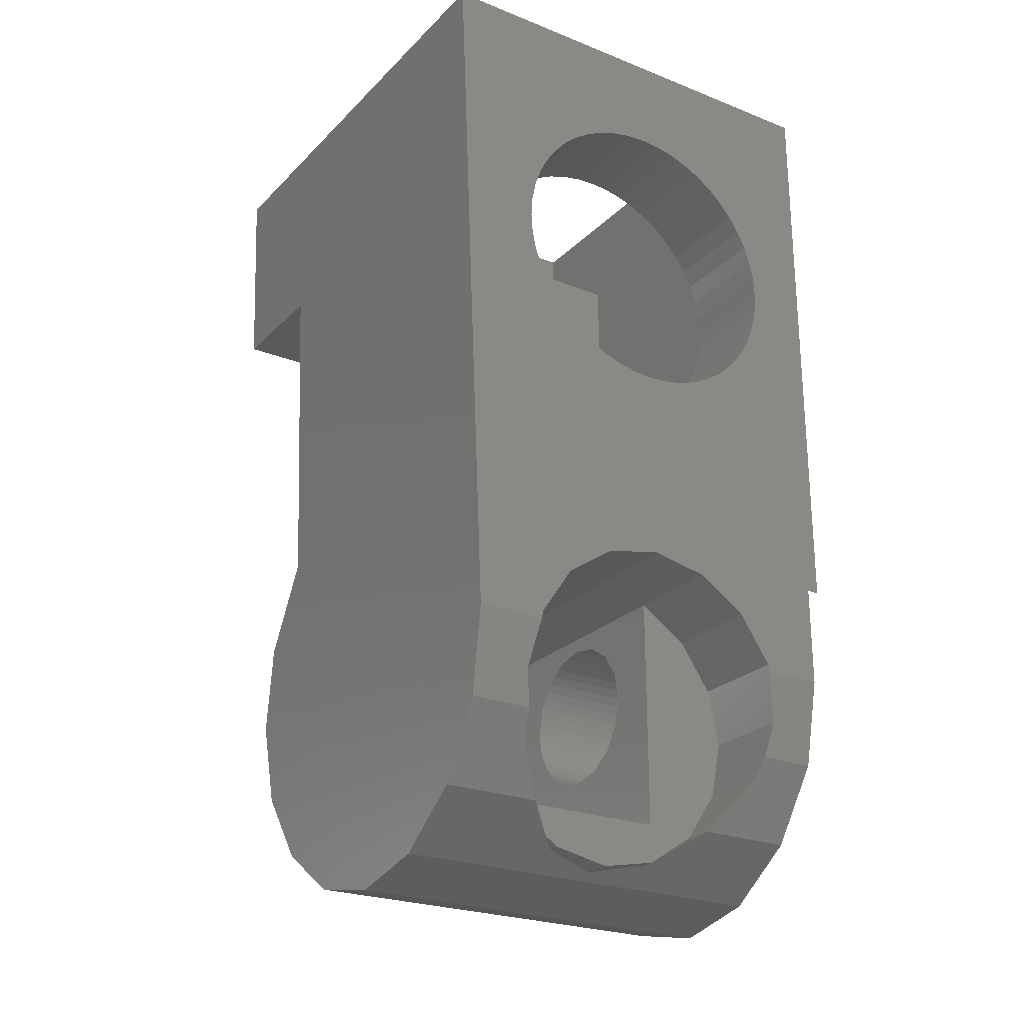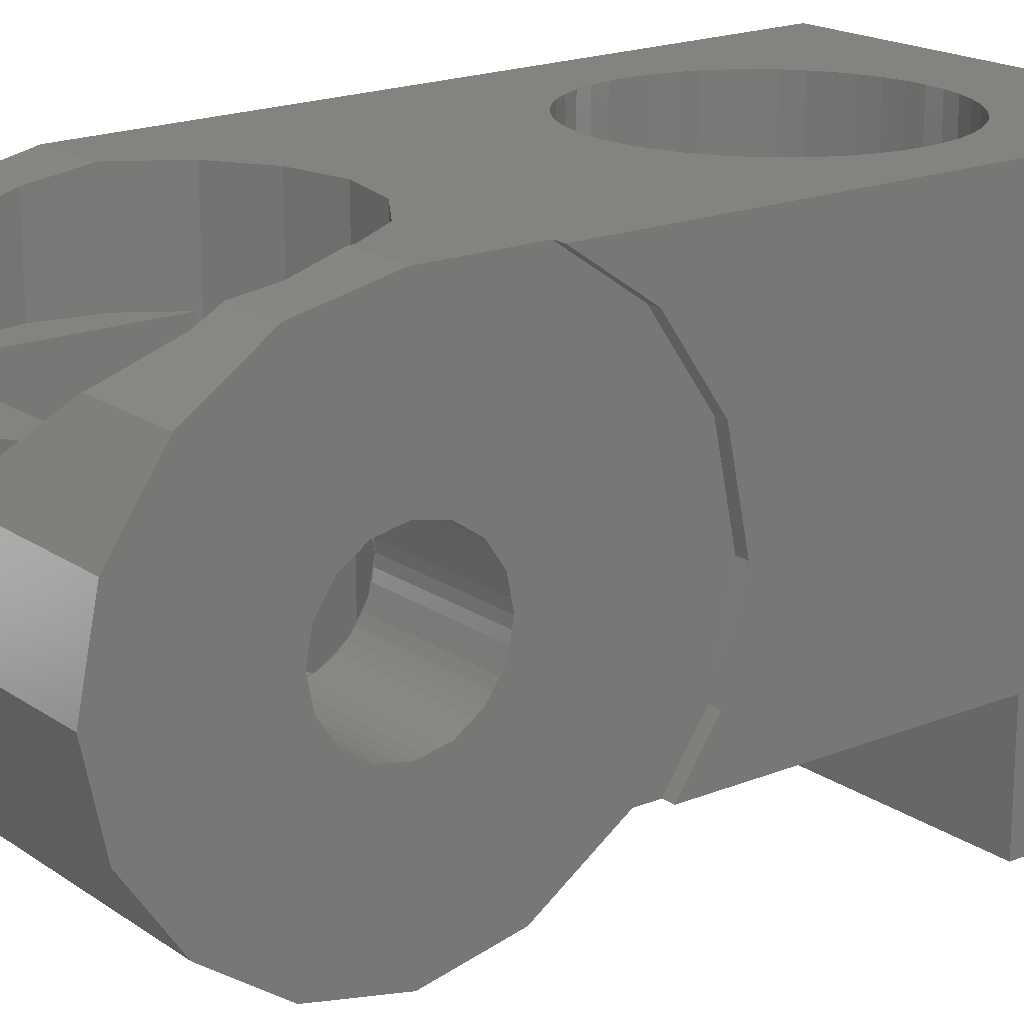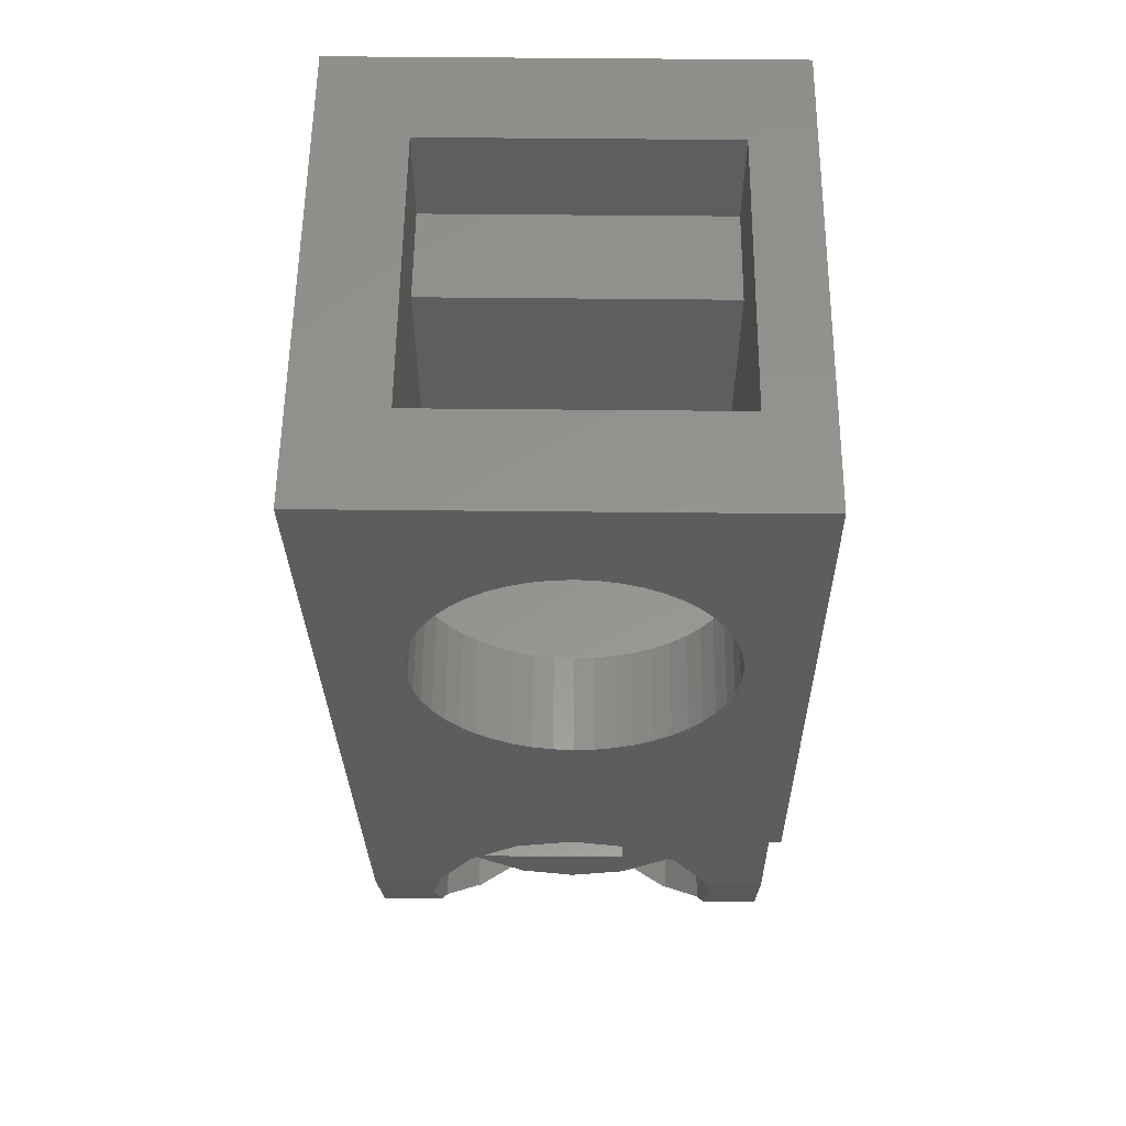
<metadata>
{"format":"stl","ext":"stl","renderer":"f3d","projection":"perspective","resolution":1024,"background":"white","views":[{"elev":-24.5,"azim":-32.9,"up":"+Y"},{"elev":18.5,"azim":52.3,"up":"+Z"},{"elev":57.2,"azim":0.6,"up":"+Y"}]}
</metadata>
<code>
# stl→obj: 332 verts, 606 faces
v -0.06 0.8 -0.4
v -0.06 0.8 -0.2
v -0.7672 0.8 -0.4
v -0.7672 0.8 -0.2
v -0.06 1.12 -0.4
v -0.78 1.12 -0.4
v -0.06 0.308 -0.2
v -0.7472 0.308 -0.2
v -0.08 0.2696 -0.2
v -0.7456 0.2696 -0.2
v -0.08 0.308 -0.2
v -0.08 0.1368 -0.2912
v -0.74 0.1368 -0.2912
v -0.08 0 -0.32
v -0.7344 0 -0.32
v -0.08 -0.1368 -0.2912
v -0.7292 -0.1368 -0.2912
v -0.08 -0.252 -0.212
v -0.7244 -0.252 -0.212
v -0.78 1.12 0.4
v -0.7344 0 0.4
v -0.7344 0 0.04
v -0.7292 -0.1368 0.3712
v -0.7244 -0.252 0.292
v -0.7212 -0.3312 0.1768
v -0.72 -0.36 0.04
v -0.7212 -0.3312 -0.0968
v -0.64 1.12 0.24
v -0.16 1.12 0.24
v -0.64 0.96 0.24
v -0.4 0.96 0.24
v -0.16 0.96 0.24
v -0.64 0.48 0.24
v -0.4 0.48 0.24
v -0.64 0.32 0.24
v -0.16 0.32 0.24
v -0.16 0.48 0.24
v -0.64 0.96 -0.08
v -0.64 1.12 -0.24
v -0.64 0.96 -0.24
v -0.16 1.12 -0.24
v -0.16 0.96 -0.08
v -0.16 0.96 -0.24
v -0.06 1.12 0.4
v -0.06 0.368 -0.112
v -0.06 0.4 0.04
v -0.06 0.368 0.192
v -0.06 0.28 0.32
v -0.06 0.164 0.4
v -0.08 0.368 -0.112
v -0.08 0.4 0.04
v -0.08 0.368 0.192
v -0.08 0.28 0.32
v -0.08 0.164 0.4
v -0.08 0 0.4
v -0.08 0.08484 0.1248
v -0.08 0.04592 0.1509
v -0.08 -0.1368 0.3712
v -0.08 0 0.16
v -0.08 -0.252 0.292
v -0.08 -0.04592 0.1509
v -0.08 -0.3312 0.1768
v -0.08 -0.08484 0.1248
v -0.08 -0.36 0.04
v -0.08 -0.1109 0.08592
v -0.08 -0.3312 -0.0968
v -0.08 -0.12 0.04
v -0.08 -0.1109 -0.00592
v -0.08 -0.08484 -0.04484
v -0.08 -0.04592 -0.07088
v -0.08 0 -0.08
v -0.08 0.04592 -0.07088
v -0.08 0.08484 -0.04484
v -0.08 0.1109 -0.00592
v -0.08 0.12 0.04
v -0.08 0.1109 0.08592
v -0.3088 -0.24 0.04
v -0.5736 -0.24 0.04
v -0.3088 -0.24 0.24
v -0.5736 -0.24 0.24
v -0.5736 0.084 -0.1832
v -0.5736 0 -0.2
v -0.3088 0.092 -0.1816
v -0.3088 0 -0.2
v -0.5696 0.0896 -0.182
v -0.492 0.1416 -0.1484
v -0.3088 0.142 -0.1484
v -0.4 0.16 -0.136
v -0.5736 0 0.04
v -0.5736 0.084 0.24
v -0.3088 -0.12 0.04
v -0.3088 -0.12 0.16
v -0.3088 0.142 0.24
v -0.3088 0.12 0.16
v -0.3088 0 0.16
v -0.3088 0.12 -0.08
v -0.3088 0.12 0.04
v -0.3088 0 -0.08
v -0.6217 0.01184 0.24
v -0.64 -0.08 0.24
v -0.6217 -0.1718 0.24
v -0.5697 -0.2497 0.24
v -0.5128 -0.2878 0.24
v -0.4918 -0.3017 0.24
v -0.4 -0.32 0.24
v -0.3082 -0.3017 0.24
v -0.2872 -0.2878 0.24
v -0.1783 -0.1718 0.24
v -0.16 -0.08 0.24
v -0.1783 0.01184 0.24
v -0.2303 0.08972 0.24
v -0.4 0.16 0.4
v -0.4918 0.1417 0.4
v -0.5697 0.08972 0.4
v -0.6217 0.01184 0.4
v -0.6241 0 0.4
v -0.64 -0.08 0.3832
v -0.6287 -0.1368 0.3712
v -0.6217 -0.1718 0.3471
v -0.5697 -0.2497 0.2936
v -0.5663 -0.252 0.292
v -0.4918 -0.3017 0.2196
v -0.4 -0.32 0.1931
v -0.3082 -0.3017 0.2196
v -0.2337 -0.252 0.292
v -0.2303 -0.2497 0.24
v -0.2303 -0.2497 0.2936
v -0.1783 -0.1718 0.3471
v -0.1713 -0.1368 0.3712
v -0.16 -0.08 0.3832
v -0.1759 0 0.4
v -0.1783 0.01184 0.4
v -0.2303 0.08972 0.4
v -0.3082 0.1417 0.4
v -0.4 0.48 0.4
v -0.64 0.48 0.4
v -0.64 0.96 0.4
v -0.4 0.96 0.4
v -0.16 0.96 0.4
v -0.16 0.72 0.4
v -0.16 0.48 0.4
v -0.64 0.72 0.4
v -0.1621 0.7513 0.4
v -0.16 0.72 0.24
v -0.1621 0.7513 0.24
v -0.1682 0.7821 0.4
v -0.1682 0.7821 0.24
v -0.1783 0.8118 0.4
v -0.1783 0.8118 0.24
v -0.1922 0.84 0.4
v -0.1922 0.84 0.24
v -0.2096 0.8661 0.4
v -0.2096 0.8661 0.24
v -0.2303 0.8897 0.4
v -0.2303 0.8897 0.24
v -0.2539 0.9104 0.4
v -0.2539 0.9104 0.24
v -0.28 0.9278 0.4
v -0.28 0.9278 0.24
v -0.3082 0.9417 0.4
v -0.3082 0.9417 0.24
v -0.3379 0.9518 0.4
v -0.3379 0.9518 0.24
v -0.3687 0.9579 0.4
v -0.3687 0.9579 0.24
v -0.4313 0.9579 0.4
v -0.4313 0.9579 0.24
v -0.4621 0.9518 0.4
v -0.4621 0.9518 0.24
v -0.4918 0.9417 0.4
v -0.4918 0.9417 0.24
v -0.52 0.9278 0.4
v -0.52 0.9278 0.24
v -0.5461 0.9104 0.4
v -0.5461 0.9104 0.24
v -0.5697 0.8897 0.4
v -0.5697 0.8897 0.24
v -0.5904 0.8661 0.4
v -0.5904 0.8661 0.24
v -0.6078 0.84 0.4
v -0.6078 0.84 0.24
v -0.6217 0.8118 0.4
v -0.6217 0.8118 0.24
v -0.6318 0.7821 0.4
v -0.6318 0.7821 0.24
v -0.6379 0.7513 0.4
v -0.6379 0.7513 0.24
v -0.64 0.72 0.24
v -0.6379 0.6887 0.4
v -0.6379 0.6887 0.24
v -0.6318 0.6579 0.4
v -0.6318 0.6579 0.24
v -0.6217 0.6282 0.4
v -0.6217 0.6282 0.24
v -0.6078 0.6 0.4
v -0.6078 0.6 0.24
v -0.5904 0.5739 0.4
v -0.5904 0.5739 0.24
v -0.5697 0.5503 0.4
v -0.5697 0.5503 0.24
v -0.5461 0.5296 0.4
v -0.5461 0.5296 0.24
v -0.52 0.5122 0.4
v -0.52 0.5122 0.24
v -0.4918 0.4983 0.4
v -0.4918 0.4983 0.24
v -0.4621 0.4882 0.4
v -0.4621 0.4882 0.24
v -0.4313 0.4821 0.4
v -0.4313 0.4821 0.24
v -0.3687 0.4821 0.4
v -0.3687 0.4821 0.24
v -0.3379 0.4882 0.4
v -0.3379 0.4882 0.24
v -0.3082 0.4983 0.4
v -0.3082 0.4983 0.24
v -0.28 0.5122 0.4
v -0.28 0.5122 0.24
v -0.2539 0.5296 0.4
v -0.2539 0.5296 0.24
v -0.2303 0.5503 0.4
v -0.2303 0.5503 0.24
v -0.2096 0.5739 0.4
v -0.2096 0.5739 0.24
v -0.1922 0.6 0.4
v -0.1922 0.6 0.24
v -0.1783 0.6282 0.4
v -0.1783 0.6282 0.24
v -0.1682 0.6579 0.4
v -0.1682 0.6579 0.24
v -0.1621 0.6887 0.4
v -0.1621 0.6887 0.24
v -0.16 0.32 -0.08
v -0.64 0.32 -0.08
v -0.08 0.119 0.05568
v -0.3088 0.119 0.05568
v -0.08 0.1159 0.07104
v -0.3088 0.1159 0.07104
v -0.3088 0.1109 0.08592
v -0.08 0.1039 0.1
v -0.3088 0.1039 0.1
v -0.08 0.0952 0.113
v -0.3088 0.0952 0.113
v -0.3088 0.08484 0.1248
v -0.08 0.07304 0.1352
v -0.3088 0.07304 0.1352
v -0.08 0.06 0.1439
v -0.3088 0.06 0.1439
v -0.3088 0.04592 0.1509
v -0.08 0.03104 0.1559
v -0.3088 0.03104 0.1559
v -0.08 0.01564 0.159
v -0.3088 0.01564 0.159
v -0.08 -0.01568 0.159
v -0.3088 -0.01568 0.159
v -0.08 -0.03104 0.1559
v -0.3088 -0.03104 0.1559
v -0.3088 -0.04592 0.1509
v -0.08 -0.06 0.1439
v -0.3088 -0.06 0.1439
v -0.08 -0.07304 0.1352
v -0.3088 -0.07304 0.1352
v -0.3088 -0.08484 0.1248
v -0.08 -0.0952 0.113
v -0.3088 -0.0952 0.113
v -0.08 -0.1039 0.1
v -0.3088 -0.1039 0.1
v -0.3088 -0.1109 0.08592
v -0.08 -0.1159 0.07104
v -0.3088 -0.1159 0.07104
v -0.08 -0.119 0.05568
v -0.3088 -0.119 0.05568
v -0.08 -0.119 0.02436
v -0.3088 -0.119 0.02436
v -0.08 -0.1159 0.00896
v -0.3088 -0.1159 0.00896
v -0.3088 -0.1109 -0.00592
v -0.08 -0.1039 -0.02
v -0.3088 -0.1039 -0.02
v -0.08 -0.0952 -0.03304
v -0.3088 -0.0952 -0.03304
v -0.3088 -0.08484 -0.04484
v -0.08 -0.07304 -0.0552
v -0.3088 -0.07304 -0.0552
v -0.08 -0.06 -0.06392
v -0.3088 -0.06 -0.06392
v -0.3088 -0.04592 -0.07088
v -0.08 -0.03104 -0.07592
v -0.3088 -0.03104 -0.07592
v -0.08 -0.01568 -0.07896
v -0.3088 -0.01568 -0.07896
v -0.08 0.01564 -0.07896
v -0.3088 0.01564 -0.07896
v -0.08 0.03104 -0.07592
v -0.3088 0.03104 -0.07592
v -0.3088 0.04592 -0.07088
v -0.08 0.06 -0.06392
v -0.3088 0.06 -0.06392
v -0.08 0.07304 -0.0552
v -0.3088 0.07304 -0.0552
v -0.3088 0.08484 -0.04484
v -0.08 0.0952 -0.03304
v -0.3088 0.0952 -0.03304
v -0.08 0.1039 -0.02
v -0.3088 0.1039 -0.02
v -0.3088 0.1109 -0.00592
v -0.08 0.1159 0.00896
v -0.3088 0.1159 0.00896
v -0.08 0.119 0.02436
v -0.3088 0.119 0.02436
v -0.5736 -0.2379 0.00868
v -0.5736 -0.2318 -0.02212
v -0.5736 -0.2217 -0.05184
v -0.5736 -0.2078 -0.08
v -0.5736 -0.1904 -0.1061
v -0.5736 -0.1697 -0.1297
v -0.5736 -0.1461 -0.1504
v -0.5736 -0.12 -0.1678
v -0.5736 -0.09184 -0.1817
v -0.5736 -0.06212 -0.1918
v -0.5736 -0.03132 -0.1979
v -0.3088 -0.2379 0.00868
v -0.3088 -0.2318 -0.02212
v -0.3088 -0.2217 -0.05184
v -0.3088 -0.2078 -0.08
v -0.3088 -0.1904 -0.1061
v -0.3088 -0.1697 -0.1297
v -0.3088 -0.1461 -0.1504
v -0.3088 -0.12 -0.1678
v -0.3088 -0.09184 -0.1817
v -0.3088 -0.06212 -0.1918
v -0.3088 -0.03132 -0.1979
f 1 2 3
f 4 3 2
f 5 1 6
f 3 6 1
f 7 8 2
f 4 2 8
f 9 10 11
f 8 11 10
f 9 12 10
f 13 10 12
f 12 14 13
f 15 13 14
f 16 17 14
f 15 14 17
f 16 18 17
f 19 17 18
f 20 6 4
f 3 4 6
f 20 4 21
f 10 21 4
f 22 21 10
f 21 22 23
f 24 23 22
f 24 22 25
f 26 25 22
f 26 22 27
f 19 27 22
f 19 22 17
f 15 17 22
f 15 22 13
f 10 13 22
f 28 29 30
f 31 30 29
f 31 29 32
f 33 34 35
f 36 35 34
f 34 37 36
f 30 38 28
f 39 28 38
f 40 39 38
f 29 41 32
f 42 32 41
f 43 42 41
f 28 39 20
f 6 20 39
f 29 28 44
f 20 44 28
f 41 29 5
f 44 5 29
f 39 41 6
f 5 6 41
f 2 1 44
f 5 44 1
f 45 7 2
f 46 45 44
f 2 44 45
f 47 46 44
f 48 47 44
f 49 48 44
f 50 11 45
f 7 45 11
f 51 50 46
f 45 46 50
f 52 51 47
f 46 47 51
f 53 52 48
f 47 48 52
f 54 53 49
f 48 49 53
f 54 55 56
f 57 56 55
f 55 58 57
f 59 57 58
f 58 60 59
f 61 59 60
f 60 62 61
f 63 61 62
f 62 64 63
f 65 63 64
f 64 66 65
f 67 65 66
f 66 18 67
f 68 67 18
f 18 16 68
f 69 68 16
f 16 14 69
f 70 69 14
f 14 12 70
f 71 70 12
f 12 9 71
f 72 71 9
f 9 11 72
f 73 72 11
f 11 50 73
f 74 73 50
f 50 51 74
f 75 74 51
f 51 52 75
f 76 75 52
f 52 53 76
f 56 76 53
f 56 53 54
f 77 78 79
f 80 79 78
f 81 82 83
f 84 83 82
f 85 81 83
f 85 83 86
f 83 87 86
f 88 86 87
f 78 89 80
f 90 80 89
f 90 89 81
f 82 81 89
f 91 77 92
f 79 92 77
f 93 94 79
f 95 79 94
f 87 96 93
f 97 93 96
f 83 84 96
f 98 96 84
f 96 87 83
f 90 99 80
f 100 80 99
f 100 101 80
f 102 80 101
f 103 104 80
f 105 80 104
f 80 105 79
f 106 79 105
f 106 107 79
f 108 79 107
f 108 109 79
f 110 79 109
f 110 111 79
f 93 79 111
f 112 113 88
f 86 88 113
f 113 114 86
f 85 86 114
f 85 114 81
f 90 81 114
f 99 90 115
f 114 115 90
f 115 116 99
f 116 117 99
f 100 99 117
f 117 118 100
f 101 100 118
f 118 119 101
f 119 120 101
f 102 101 120
f 120 121 102
f 103 102 121
f 103 122 104
f 105 104 123
f 122 123 104
f 106 105 124
f 123 124 105
f 124 107 106
f 107 125 126
f 127 126 125
f 127 128 126
f 108 126 128
f 128 129 108
f 109 108 129
f 129 130 109
f 109 130 110
f 131 110 130
f 131 132 110
f 110 132 111
f 133 111 132
f 111 133 93
f 134 93 133
f 93 134 112
f 87 93 88
f 112 88 93
f 62 123 25
f 122 25 123
f 123 62 124
f 124 62 107
f 103 25 122
f 121 24 103
f 25 103 24
f 125 107 60
f 62 60 107
f 64 62 26
f 25 26 62
f 66 64 27
f 26 27 64
f 18 66 19
f 27 19 66
f 116 21 117
f 23 117 21
f 23 118 117
f 23 119 118
f 119 23 120
f 24 120 23
f 24 121 120
f 130 58 131
f 55 131 58
f 130 129 58
f 129 128 58
f 127 60 128
f 58 128 60
f 127 125 60
f 134 54 112
f 135 112 54
f 133 55 134
f 54 134 55
f 133 132 55
f 132 131 55
f 115 21 116
f 114 21 115
f 113 136 114
f 21 114 136
f 113 112 136
f 135 136 112
f 137 138 20
f 44 20 138
f 44 138 139
f 140 44 139
f 141 49 140
f 44 140 49
f 135 54 141
f 49 141 54
f 136 142 21
f 20 21 142
f 20 142 137
f 102 103 80
f 107 126 108
f 92 79 95
f 94 93 97
f 140 143 144
f 145 144 143
f 143 146 145
f 147 145 146
f 146 148 147
f 149 147 148
f 148 150 149
f 151 149 150
f 150 152 151
f 153 151 152
f 152 154 153
f 155 153 154
f 154 156 155
f 157 155 156
f 156 158 157
f 159 157 158
f 158 160 159
f 161 159 160
f 160 162 161
f 163 161 162
f 162 164 163
f 165 163 164
f 164 138 165
f 31 165 138
f 138 166 31
f 167 31 166
f 166 168 167
f 169 167 168
f 168 170 169
f 171 169 170
f 170 172 171
f 173 171 172
f 172 174 173
f 175 173 174
f 174 176 175
f 177 175 176
f 176 178 177
f 179 177 178
f 178 180 179
f 181 179 180
f 180 182 181
f 183 181 182
f 182 184 183
f 185 183 184
f 184 186 185
f 187 185 186
f 186 142 187
f 188 187 142
f 142 189 188
f 190 188 189
f 189 191 190
f 192 190 191
f 191 193 192
f 194 192 193
f 193 195 194
f 196 194 195
f 195 197 196
f 198 196 197
f 197 199 198
f 200 198 199
f 199 201 200
f 202 200 201
f 201 203 202
f 204 202 203
f 203 205 204
f 206 204 205
f 205 207 206
f 208 206 207
f 207 209 208
f 210 208 209
f 209 135 210
f 34 210 135
f 135 211 34
f 212 34 211
f 211 213 212
f 214 212 213
f 213 215 214
f 216 214 215
f 215 217 216
f 218 216 217
f 217 219 218
f 220 218 219
f 219 221 220
f 222 220 221
f 221 223 222
f 224 222 223
f 223 225 224
f 226 224 225
f 225 227 226
f 228 226 227
f 227 229 228
f 230 228 229
f 229 231 230
f 232 230 231
f 231 140 232
f 144 232 140
f 144 145 32
f 145 147 32
f 147 149 32
f 149 151 32
f 151 153 32
f 153 155 32
f 155 157 32
f 157 159 32
f 159 161 32
f 161 163 32
f 163 165 32
f 165 31 32
f 31 167 30
f 167 169 30
f 169 171 30
f 171 173 30
f 173 175 30
f 175 177 30
f 177 179 30
f 179 181 30
f 181 183 30
f 183 185 30
f 185 187 30
f 187 188 30
f 188 190 33
f 190 192 33
f 192 194 33
f 194 196 33
f 196 198 33
f 198 200 33
f 200 202 33
f 202 204 33
f 204 206 33
f 206 208 33
f 208 210 33
f 210 34 33
f 34 212 37
f 212 214 37
f 214 216 37
f 216 218 37
f 218 220 37
f 220 222 37
f 222 224 37
f 224 226 37
f 226 228 37
f 228 230 37
f 230 232 37
f 232 144 37
f 233 42 234
f 38 234 42
f 35 36 234
f 233 234 36
f 36 32 233
f 42 233 32
f 30 35 38
f 234 38 35
f 41 39 43
f 40 43 39
f 42 43 38
f 40 38 43
f 75 235 97
f 236 97 235
f 235 237 236
f 238 236 237
f 237 76 238
f 239 238 76
f 76 240 239
f 241 239 240
f 240 242 241
f 243 241 242
f 242 56 243
f 244 243 56
f 56 245 244
f 246 244 245
f 245 247 246
f 248 246 247
f 247 57 248
f 249 248 57
f 57 250 249
f 251 249 250
f 250 252 251
f 253 251 252
f 252 59 253
f 95 253 59
f 59 254 95
f 255 95 254
f 254 256 255
f 257 255 256
f 256 61 257
f 258 257 61
f 61 259 258
f 260 258 259
f 259 261 260
f 262 260 261
f 261 63 262
f 263 262 63
f 63 264 263
f 265 263 264
f 264 266 265
f 267 265 266
f 266 65 267
f 268 267 65
f 65 269 268
f 270 268 269
f 269 271 270
f 272 270 271
f 271 67 272
f 91 272 67
f 67 273 91
f 274 91 273
f 273 275 274
f 276 274 275
f 275 68 276
f 277 276 68
f 68 278 277
f 279 277 278
f 278 280 279
f 281 279 280
f 280 69 281
f 282 281 69
f 69 283 282
f 284 282 283
f 283 285 284
f 286 284 285
f 285 70 286
f 287 286 70
f 70 288 287
f 289 287 288
f 288 290 289
f 291 289 290
f 290 71 291
f 98 291 71
f 71 292 98
f 293 98 292
f 292 294 293
f 295 293 294
f 294 72 295
f 296 295 72
f 72 297 296
f 298 296 297
f 297 299 298
f 300 298 299
f 299 73 300
f 301 300 73
f 73 302 301
f 303 301 302
f 302 304 303
f 305 303 304
f 304 74 305
f 306 305 74
f 74 307 306
f 308 306 307
f 307 309 308
f 310 308 309
f 309 75 310
f 97 310 75
f 311 312 78
f 89 78 312
f 313 314 312
f 89 312 314
f 315 316 314
f 89 314 316
f 317 318 316
f 89 316 318
f 319 320 318
f 89 318 320
f 321 82 320
f 89 320 82
f 77 322 78
f 311 78 322
f 322 323 311
f 312 311 323
f 323 324 312
f 313 312 324
f 324 325 313
f 314 313 325
f 325 326 314
f 315 314 326
f 326 327 315
f 316 315 327
f 327 328 316
f 317 316 328
f 328 329 317
f 318 317 329
f 329 330 318
f 319 318 330
f 330 331 319
f 320 319 331
f 331 332 320
f 321 320 332
f 332 84 321
f 82 321 84
f 322 77 274
f 91 274 77
f 323 322 276
f 274 276 322
f 324 323 277
f 276 277 323
f 325 324 279
f 277 279 324
f 326 325 281
f 279 281 325
f 327 326 282
f 281 282 326
f 328 327 284
f 282 284 327
f 329 328 286
f 284 286 328
f 330 329 287
f 286 287 329
f 331 330 289
f 287 289 330
f 332 331 291
f 289 291 331
f 84 332 98
f 291 98 332
f 98 296 96
f 296 301 96
f 301 306 96
f 306 97 96
f 97 239 94
f 239 244 94
f 244 249 94
f 249 95 94
f 95 258 92
f 258 263 92
f 263 268 92
f 268 91 92
f 140 139 143
f 143 139 146
f 146 139 148
f 148 139 150
f 150 139 152
f 152 139 154
f 154 139 156
f 156 139 158
f 158 139 160
f 160 139 162
f 162 139 164
f 164 139 138
f 138 137 166
f 166 137 168
f 168 137 170
f 170 137 172
f 172 137 174
f 174 137 176
f 176 137 178
f 178 137 180
f 180 137 182
f 182 137 184
f 184 137 186
f 186 137 142
f 142 136 189
f 189 136 191
f 191 136 193
f 193 136 195
f 195 136 197
f 197 136 199
f 199 136 201
f 201 136 203
f 203 136 205
f 205 136 207
f 207 136 209
f 209 136 135
f 135 141 211
f 211 141 213
f 213 141 215
f 215 141 217
f 217 141 219
f 219 141 221
f 221 141 223
f 223 141 225
f 225 141 227
f 227 141 229
f 229 141 231
f 231 141 140

</code>
